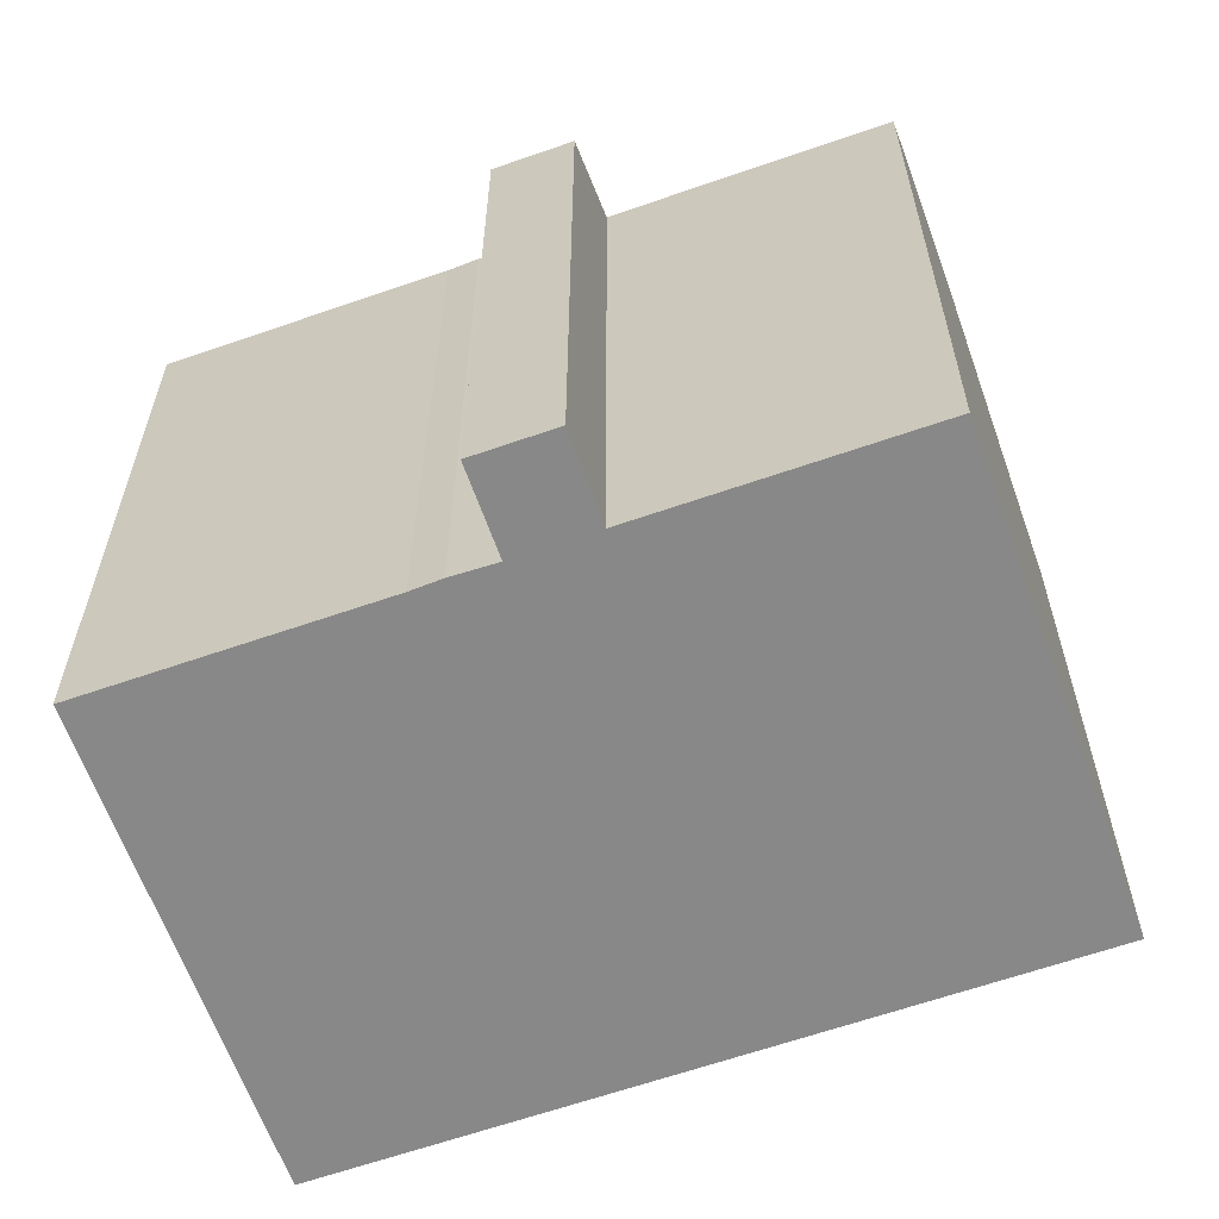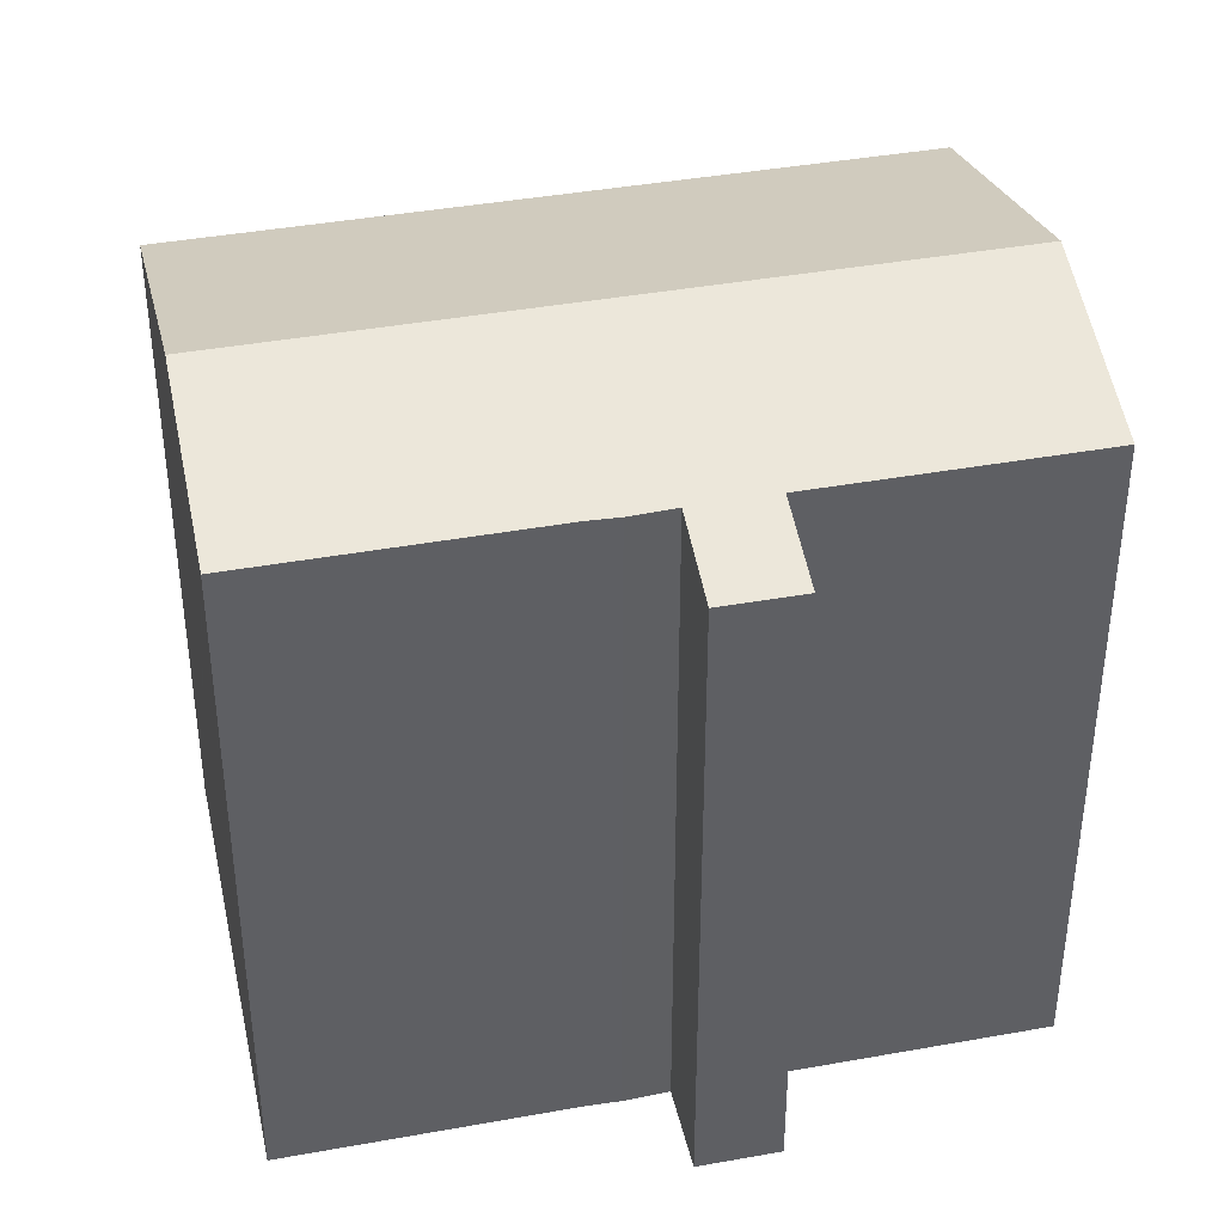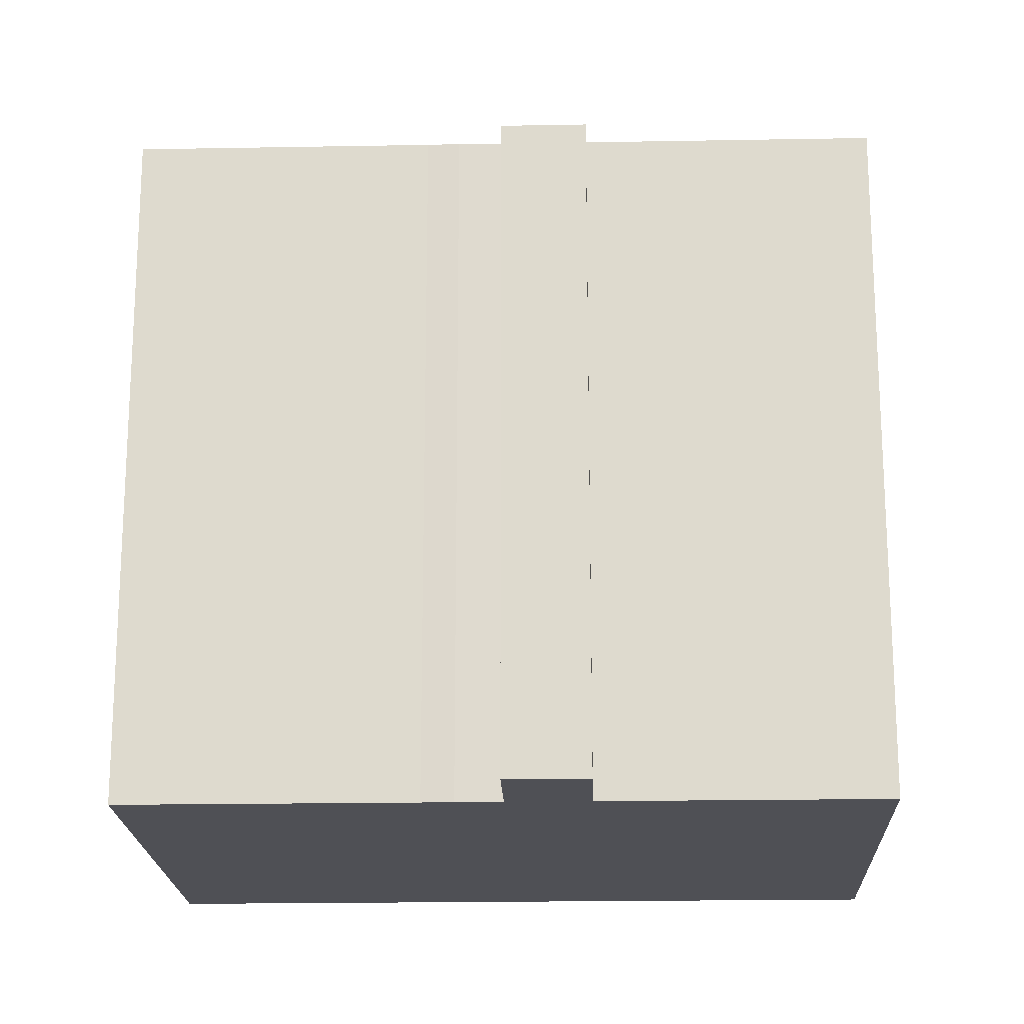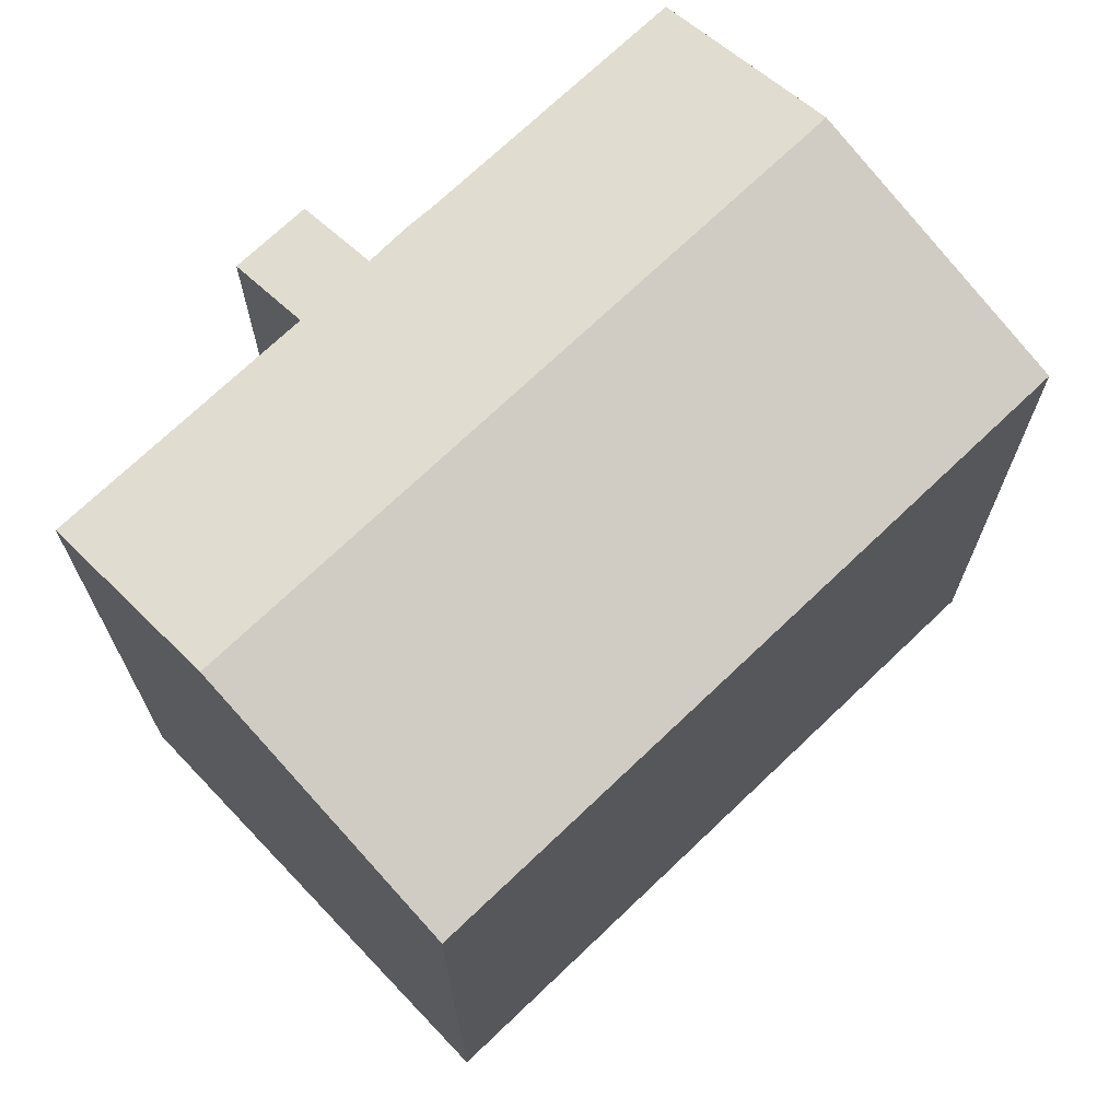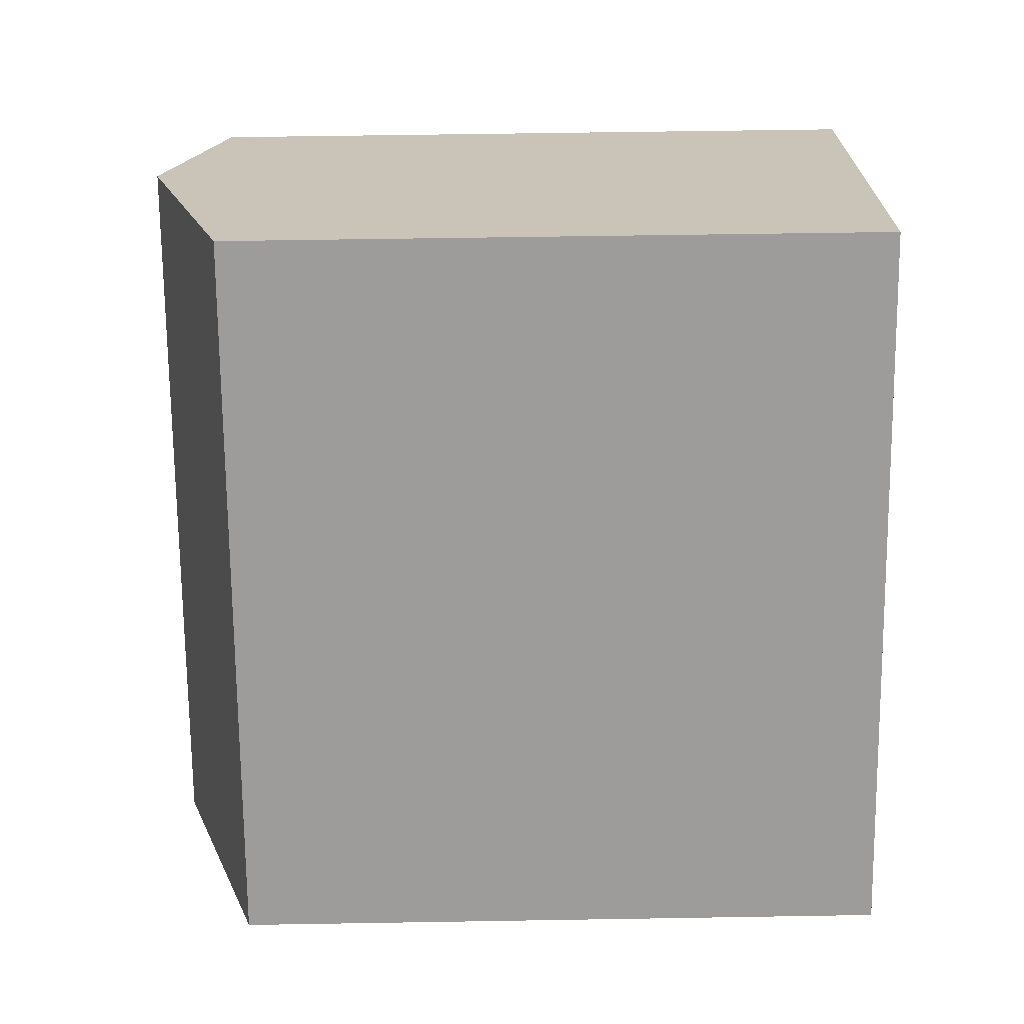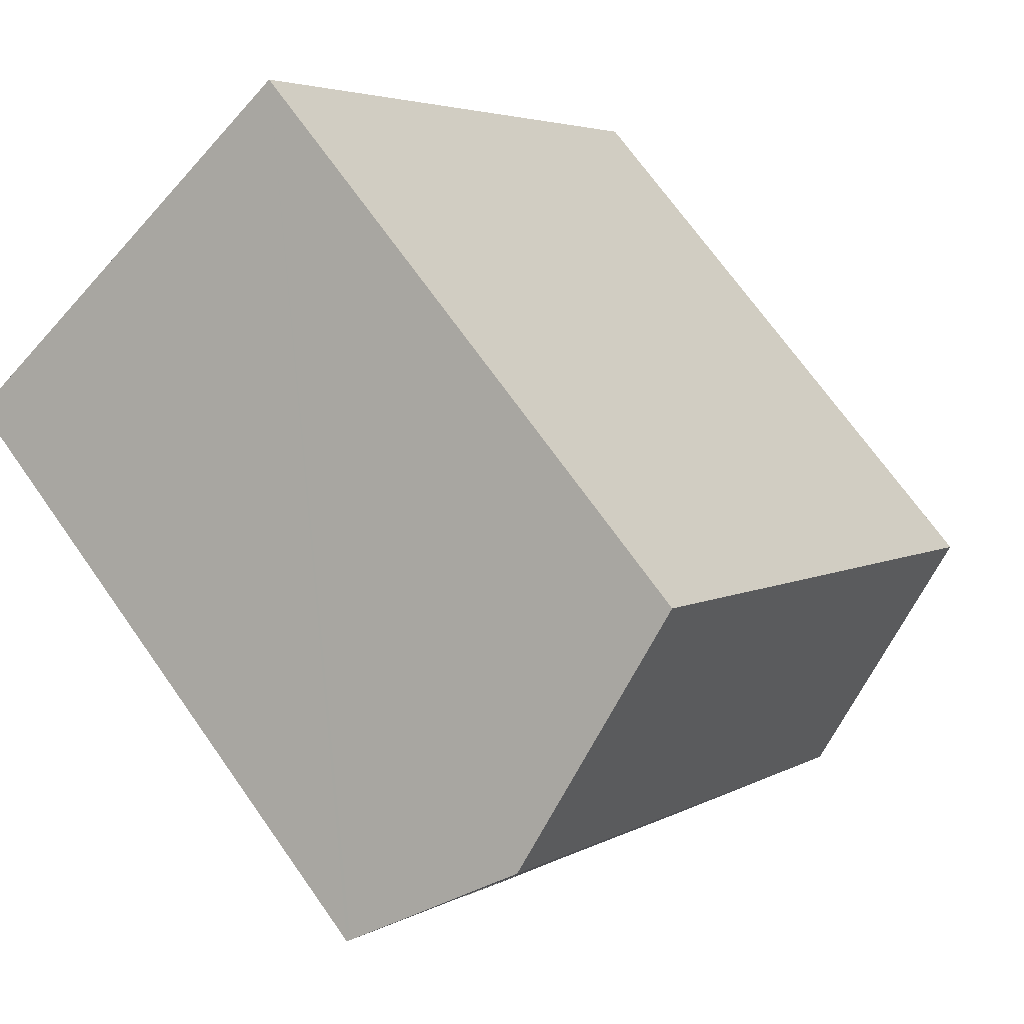
<metadata>
{"format":"obj","ext":"obj","renderer":"f3d","projection":"perspective","resolution":1024,"background":"white","views":[{"elev":-62.9,"azim":146.4,"up":"+Y"},{"elev":40.7,"azim":114.5,"up":"+Y"},{"elev":-19.4,"azim":128.9,"up":"+Y"},{"elev":71.4,"azim":-96.8,"up":"+Y"},{"elev":56.8,"azim":-91.0,"up":"+Z"},{"elev":70.7,"azim":144.7,"up":"+Z"}]}
</metadata>
<code>
v  10.58 15.68 14.09
v  5.541 17.78 -4.134
v  0 15.69 9.606e-16
v  16.14 17.78 9.944
v  15.17 15.69 -2.853
v  13.46 16.33 -1.565
v  16.36 15.69 -1.27
v  19.97 16.33 7.083
v  15.77 16.33 1.504
v  15.34 16.32 0.878
v  14.65 16.33 0.015
v  9.272 16.37 -6.918
v  9.372 16.33 -6.993
v  13.46 9.583e-17 -1.565
v  15.17 1.747e-16 -2.853
v  9.372 4.282e-16 -6.993
v  0 0 0
v  9.272 4.236e-16 -6.918
v  5.541 2.531e-16 -4.134
v  15.77 -9.209e-17 1.504
v  19.97 -4.337e-16 7.083
v  15.34 -5.376e-17 0.878
v  14.65 -9.185e-19 0.015
v  16.36 7.777e-17 -1.27
v  10.58 -8.628e-16 14.09
v  19.89 16.36 7.142
v  16.14 -6.089e-16 9.944
v  19.89 -4.373e-16 7.142
g defaultobject
f 1 2 3
f 2 1 4
f 5 6 7
f 8 2 4
f 2 8 9
f 2 9 10
f 2 10 11
f 2 11 6
f 6 11 7
f 2 6 12
f 12 6 13
f 5 14 6
f 14 5 15
f 12 3 2
f 3 12 13
f 3 13 16
f 3 16 17
f 17 16 18
f 17 18 19
f 14 13 6
f 13 14 16
f 8 20 9
f 20 8 21
f 20 10 9
f 10 20 22
f 10 23 11
f 23 10 22
f 24 5 7
f 5 24 15
f 17 1 3
f 1 17 25
f 25 4 1
f 4 25 26
f 26 25 8
f 8 25 21
f 21 25 27
f 21 27 28
f 23 7 11
f 7 23 24
f 17 27 25
f 27 17 21
f 21 17 20
f 20 17 22
f 22 17 23
f 23 17 24
f 24 17 14
f 14 17 19
f 14 19 18
f 14 18 16
f 15 24 14

</code>
